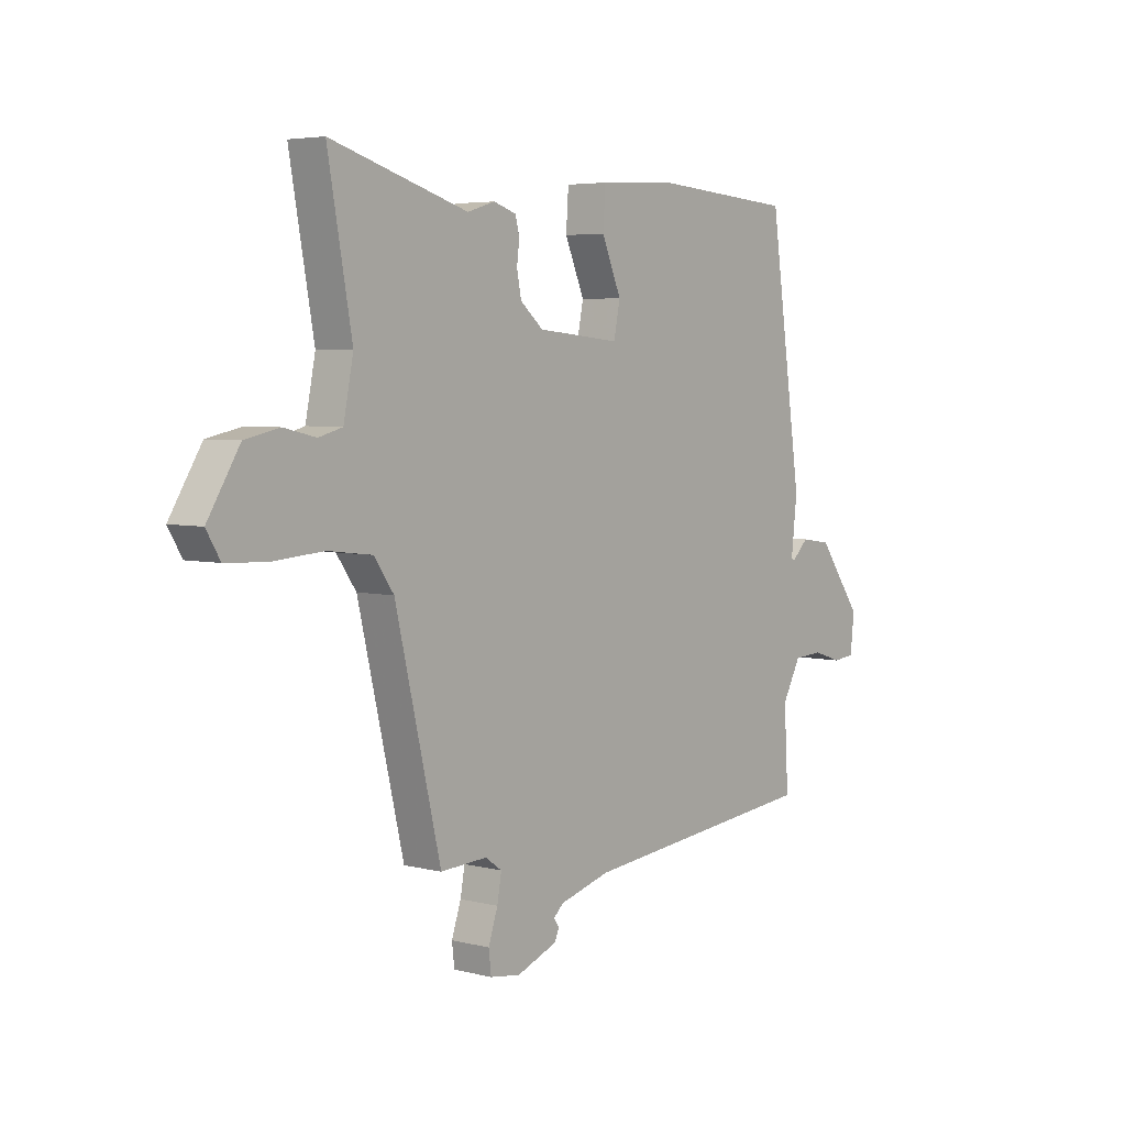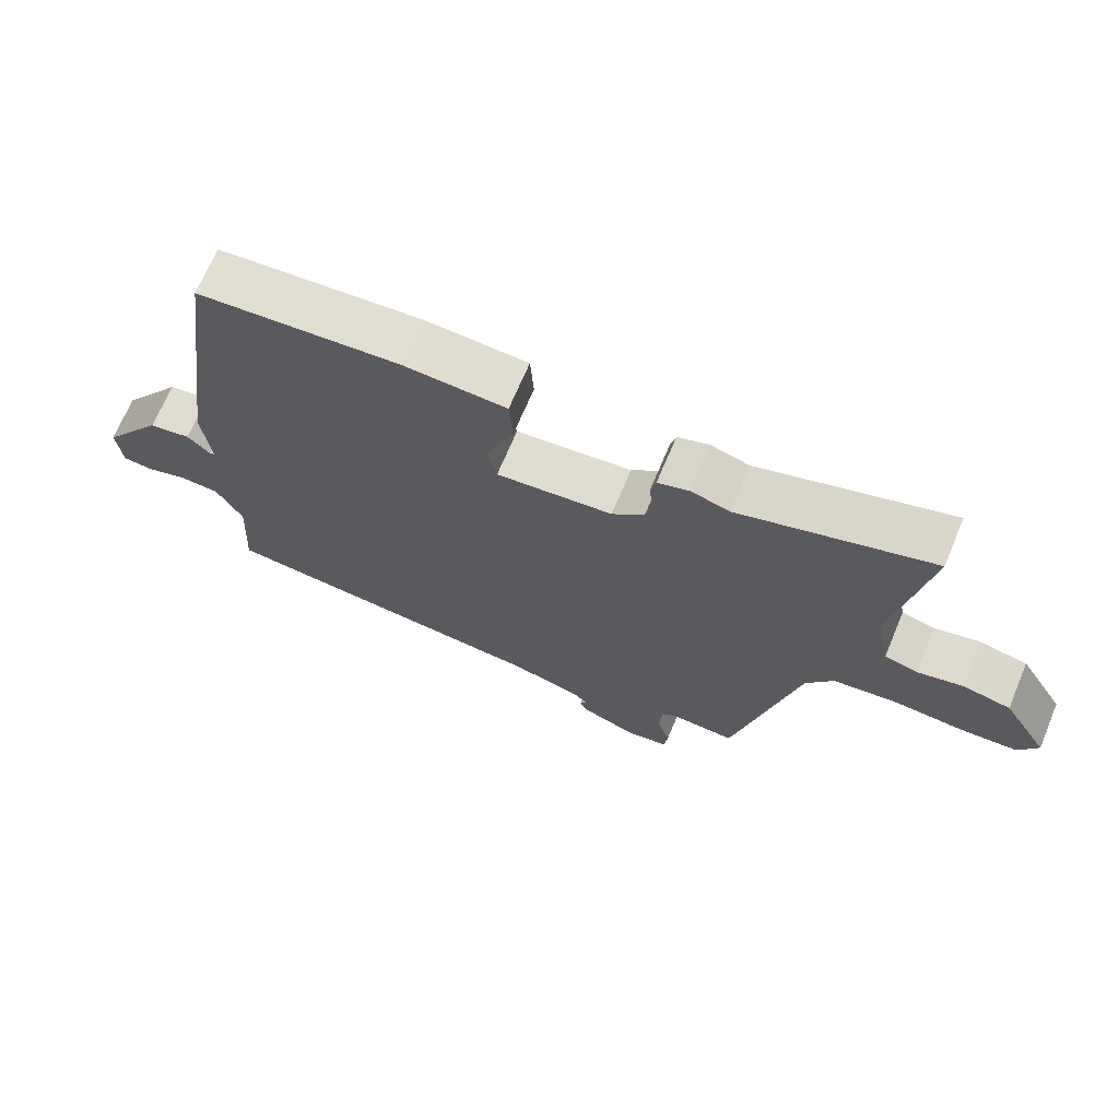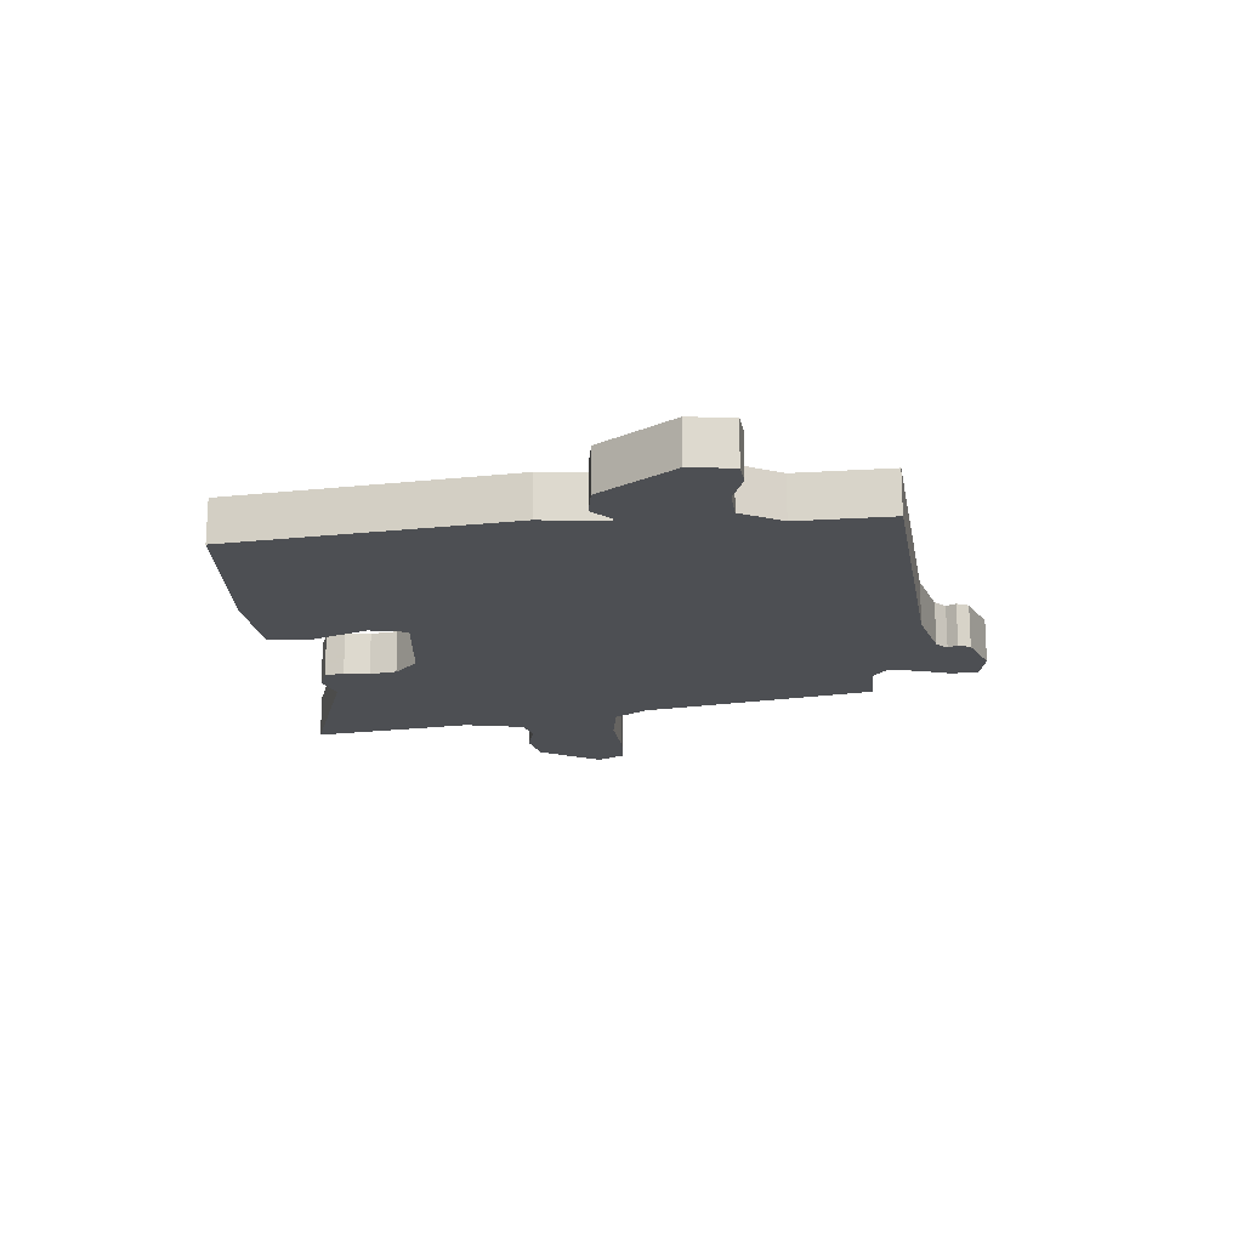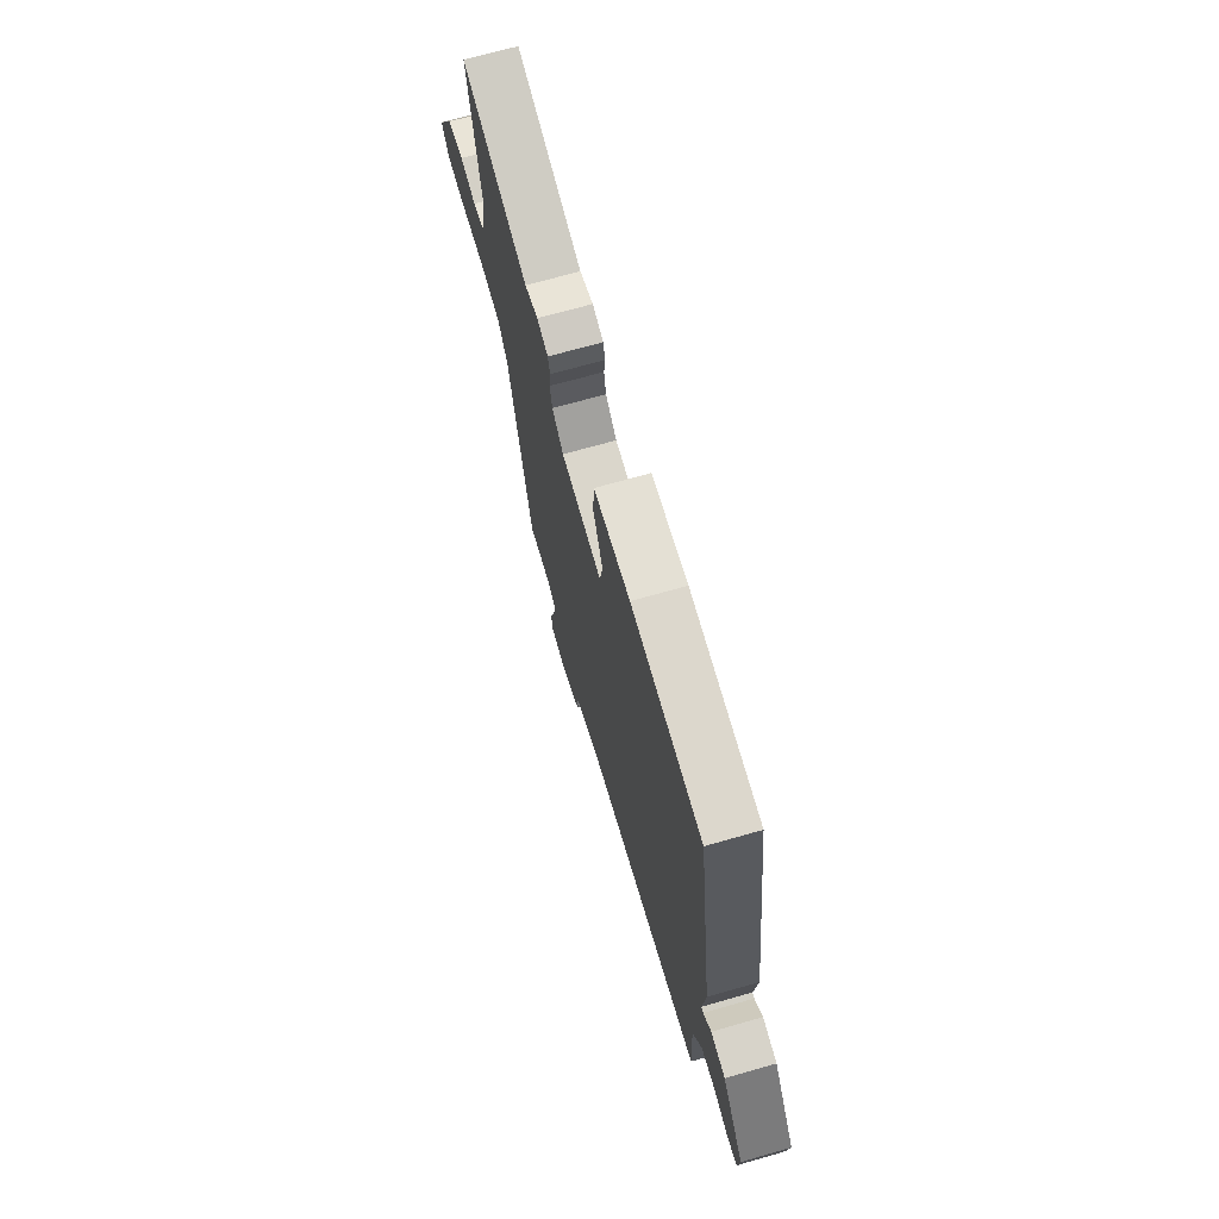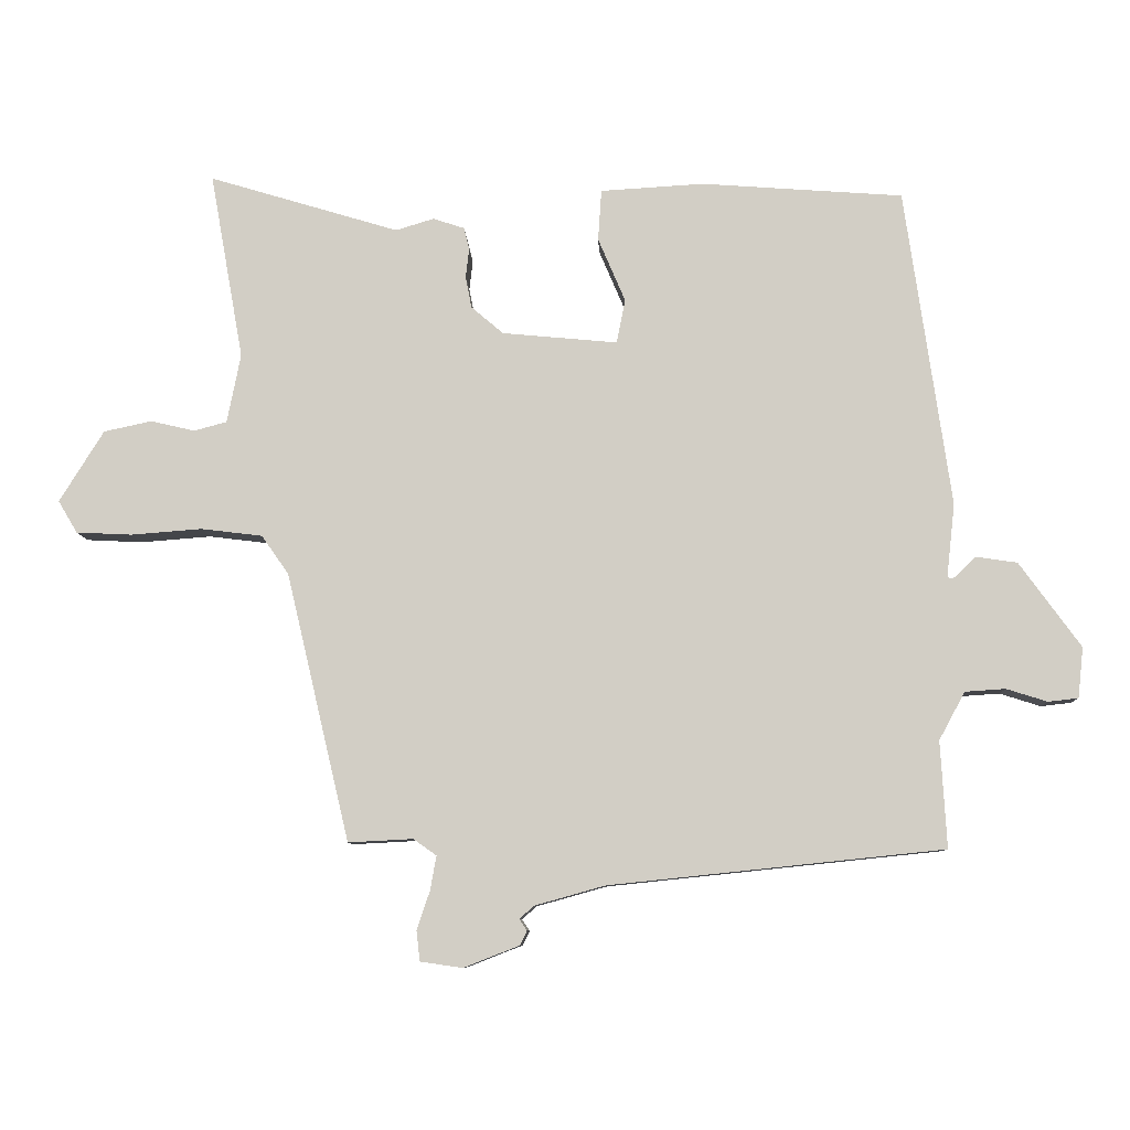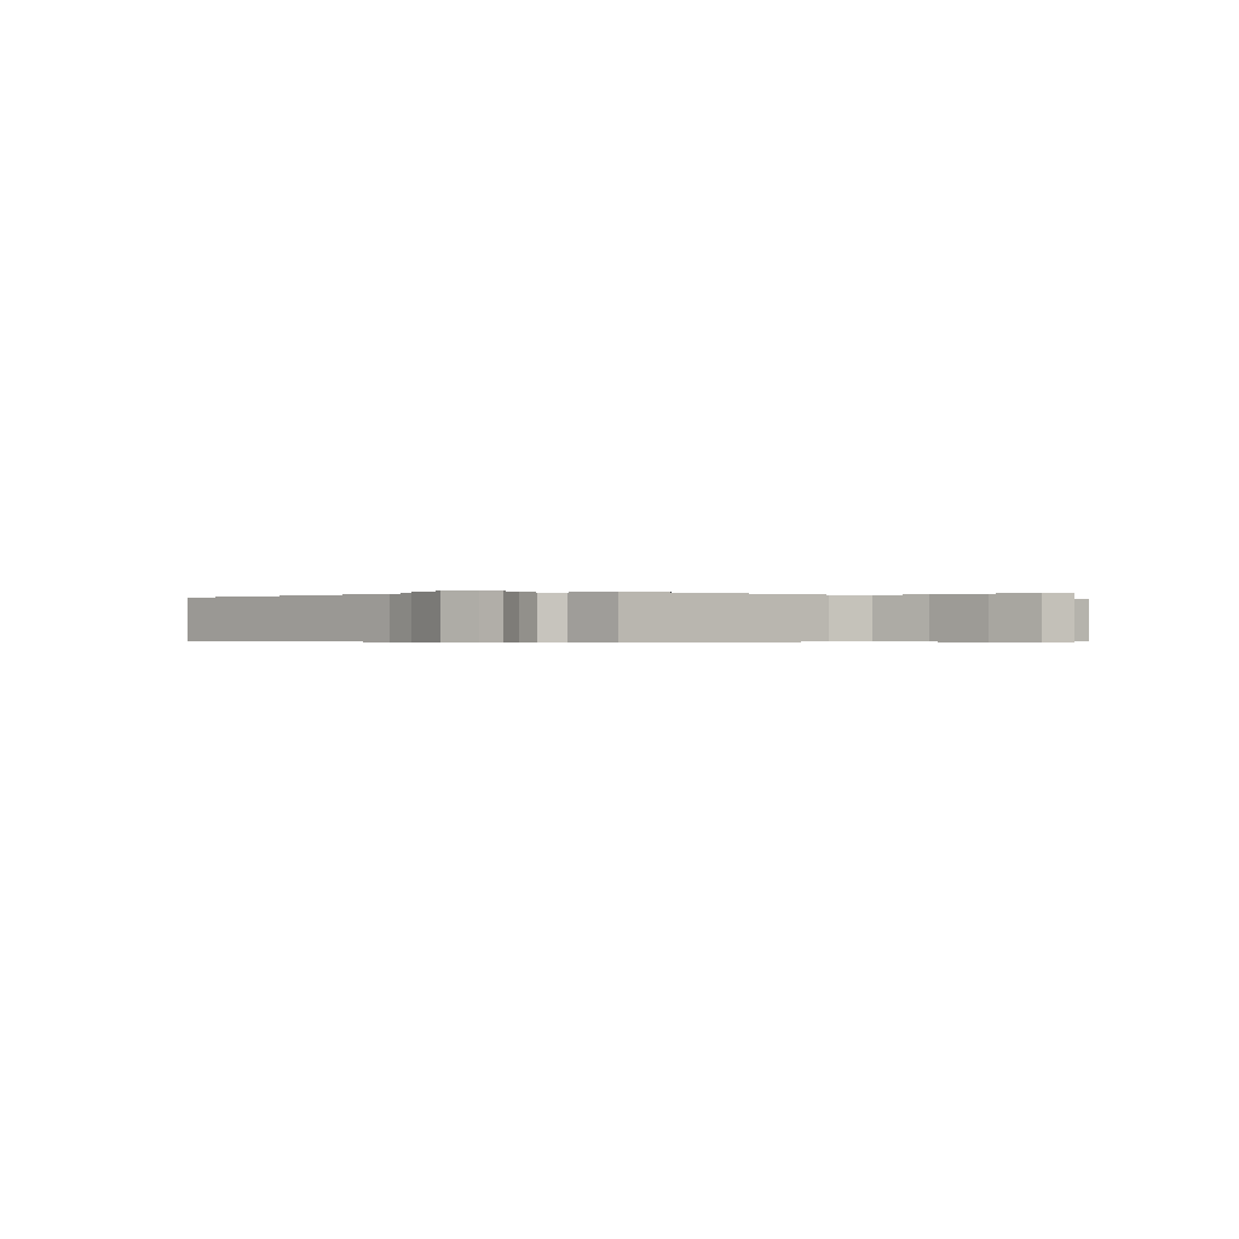
<metadata>
{"format":"obj","ext":"obj","renderer":"f3d","projection":"perspective","resolution":1024,"background":"white","views":[{"elev":4.7,"azim":-51.1,"up":"+Z"},{"elev":68.8,"azim":-157.3,"up":"+Z"},{"elev":-17.7,"azim":94.0,"up":"+Y"},{"elev":69.0,"azim":74.0,"up":"+Z"},{"elev":-8.6,"azim":2.4,"up":"+Z"},{"elev":-0.4,"azim":-142.4,"up":"+Y"}]}
</metadata>
<code>
v -0.368 0.07 -0.471
v -0.461 0.07 -0.078
v -0.501 0.07 -0.021
v -0.591 0.07 -0.01
v -0.695 0.07 -0.018
v -0.777 0.07 -0.014
v -0.805 0.07 0.033
v -0.74 0.07 0.138
v -0.67 0.07 0.153
v -0.605 0.07 0.138
v -0.557 0.07 0.151
v -0.537 0.07 0.252
v -0.586 0.07 0.526
v -0.307 0.07 0.442
v -0.251 0.07 0.459
v -0.205 0.07 0.444
v -0.197 0.07 0.411
v -0.202 0.07 0.368
v -0.193 0.07 0.322
v -0.146 0.07 0.282
v 0.023 0.07 0.266
v 0.036 0.07 0.33
v -0.004 0.07 0.424
v 0.001 0.07 0.499
v 0.152 0.07 0.508
v 0.448 0.07 0.486
v 0.515 0.07 0.019
v 0.503 0.07 -0.089
v 0.511 0.07 -0.091
v 0.544 0.07 -0.059
v 0.605 0.07 -0.068
v 0.695 0.07 -0.192
v 0.687 0.07 -0.266
v 0.643 0.07 -0.271
v 0.583 0.07 -0.252
v 0.524 0.07 -0.256
v 0.486 0.07 -0.326
v 0.495 0.07 -0.482
v 0.005 0.07 -0.533
v -0.099 0.07 -0.562
v -0.119 0.07 -0.581
v -0.108 0.07 -0.597
v -0.118 0.07 -0.618
v -0.2 0.07 -0.65
v -0.262 0.07 -0.641
v -0.267 0.07 -0.597
v -0.248 0.07 -0.54
v -0.239 0.07 -0.49
v -0.273 0.07 -0.466
v -0.368 0 -0.471
v -0.461 0 -0.078
v -0.501 0 -0.021
v -0.591 0 -0.01
v -0.695 0 -0.018
v -0.777 0 -0.014
v -0.805 0 0.033
v -0.74 0 0.138
v -0.67 0 0.153
v -0.605 0 0.138
v -0.557 0 0.151
v -0.537 0 0.252
v -0.586 0 0.526
v -0.307 0 0.442
v -0.251 0 0.459
v -0.205 0 0.444
v -0.197 0 0.411
v -0.202 0 0.368
v -0.193 0 0.322
v -0.146 0 0.282
v 0.023 0 0.266
v 0.036 0 0.33
v -0.004 0 0.424
v 0.001 0 0.499
v 0.152 0 0.508
v 0.448 0 0.486
v 0.515 0 0.019
v 0.503 0 -0.089
v 0.511 0 -0.091
v 0.544 0 -0.059
v 0.605 0 -0.068
v 0.695 0 -0.192
v 0.687 0 -0.266
v 0.643 0 -0.271
v 0.583 0 -0.252
v 0.524 0 -0.256
v 0.486 0 -0.326
v 0.495 0 -0.482
v 0.005 0 -0.533
v -0.099 0 -0.562
v -0.119 0 -0.581
v -0.108 0 -0.597
v -0.118 0 -0.618
v -0.2 0 -0.65
v -0.262 0 -0.641
v -0.267 0 -0.597
v -0.248 0 -0.54
v -0.239 0 -0.49
v -0.273 0 -0.466
f 44 45 46 47
f 44 47 48
f 41 42 43 44
f 40 41 44 48
f 39 40 48 49
f 37 38 39 49
f 32 33 34 35
f 32 35 36
f 29 30 31 32
f 28 29 32 36
f 25 26 27 28
f 22 23 24 25
f 21 22 25 28
f 20 21 28 36
f 15 16 17 18
f 14 15 18 19
f 12 13 14 19
f 11 12 19 20
f 7 8 9 10
f 7 10 11
f 4 5 6 7
f 3 4 7 11
f 2 3 11 20
f 20 36 37 49
f 1 2 20 49
f 96 95 94 93
f 97 96 93
f 93 92 91 90
f 97 93 90 89
f 98 97 89 88
f 98 88 87 86
f 84 83 82 81
f 85 84 81
f 81 80 79 78
f 85 81 78 77
f 77 76 75 74
f 74 73 72 71
f 77 74 71 70
f 85 77 70 69
f 67 66 65 64
f 68 67 64 63
f 68 63 62 61
f 69 68 61 60
f 59 58 57 56
f 60 59 56
f 56 55 54 53
f 60 56 53 52
f 69 60 52 51
f 98 86 85 69
f 98 69 51 50
f 1 50 51 2
f 2 51 52 3
f 3 52 53 4
f 4 53 54 5
f 5 54 55 6
f 6 55 56 7
f 7 56 57 8
f 8 57 58 9
f 9 58 59 10
f 10 59 60 11
f 11 60 61 12
f 12 61 62 13
f 13 62 63 14
f 14 63 64 15
f 15 64 65 16
f 16 65 66 17
f 17 66 67 18
f 18 67 68 19
f 19 68 69 20
f 20 69 70 21
f 21 70 71 22
f 22 71 72 23
f 23 72 73 24
f 24 73 74 25
f 25 74 75 26
f 26 75 76 27
f 27 76 77 28
f 28 77 78 29
f 29 78 79 30
f 30 79 80 31
f 31 80 81 32
f 32 81 82 33
f 33 82 83 34
f 34 83 84 35
f 35 84 85 36
f 36 85 86 37
f 37 86 87 38
f 38 87 88 39
f 39 88 89 40
f 40 89 90 41
f 41 90 91 42
f 42 91 92 43
f 43 92 93 44
f 44 93 94 45
f 45 94 95 46
f 46 95 96 47
f 47 96 97 48
f 48 97 98 49
f 49 98 50 1

</code>
